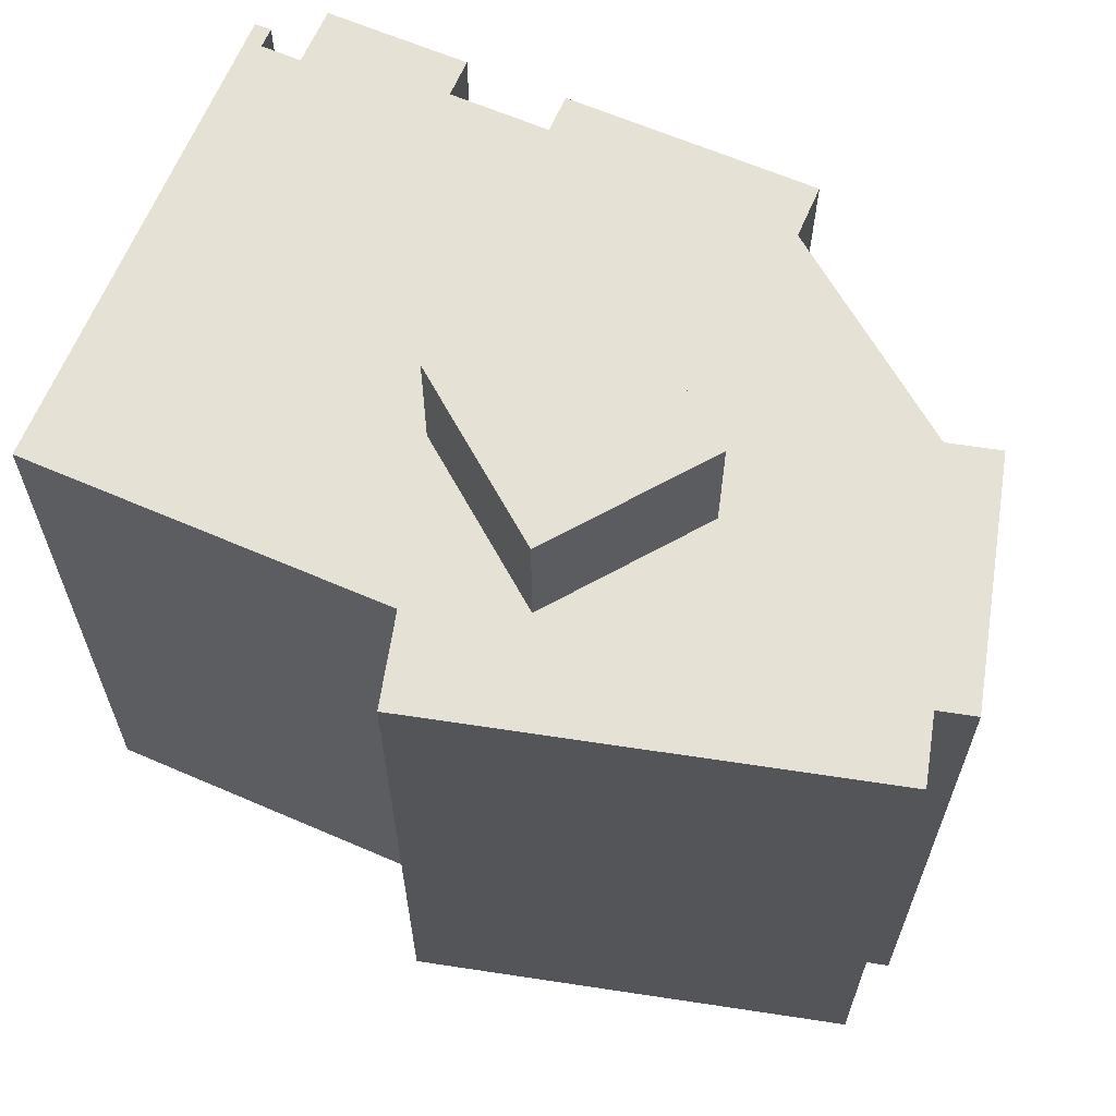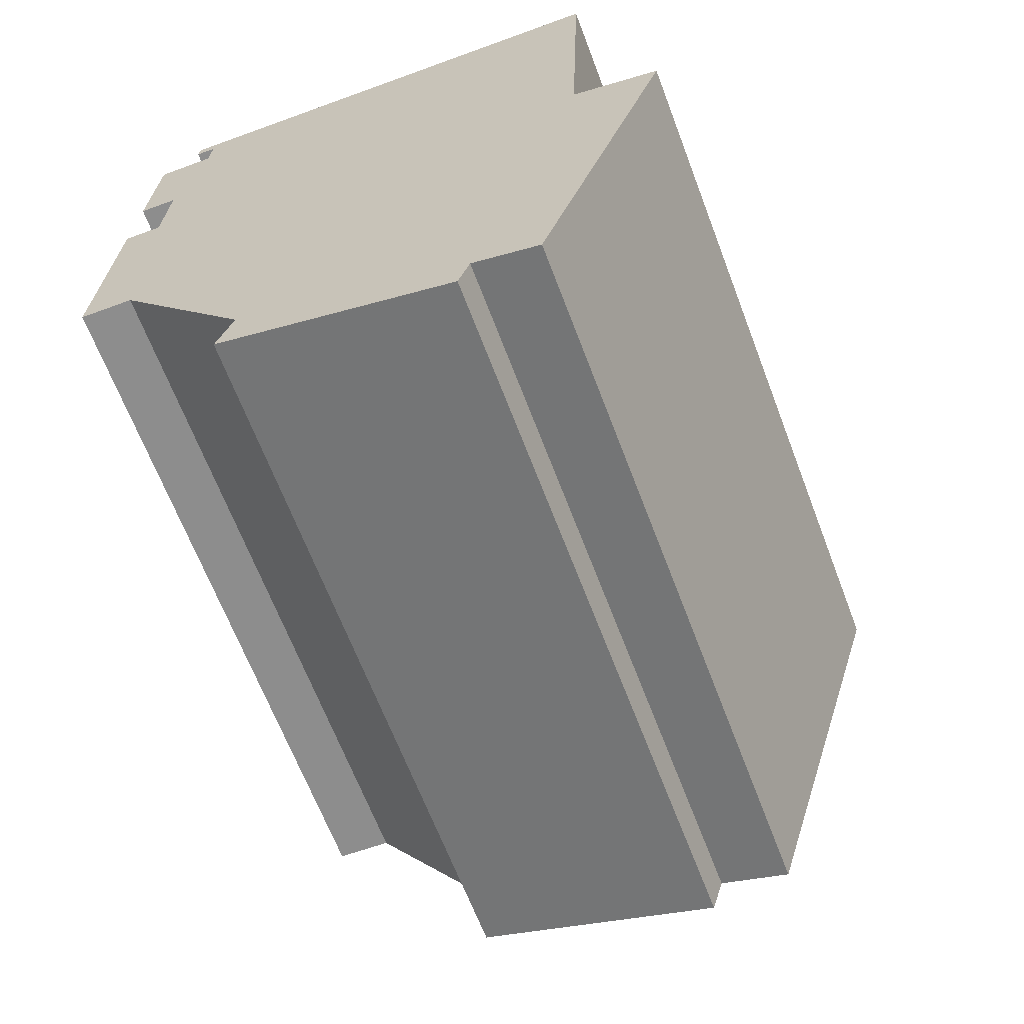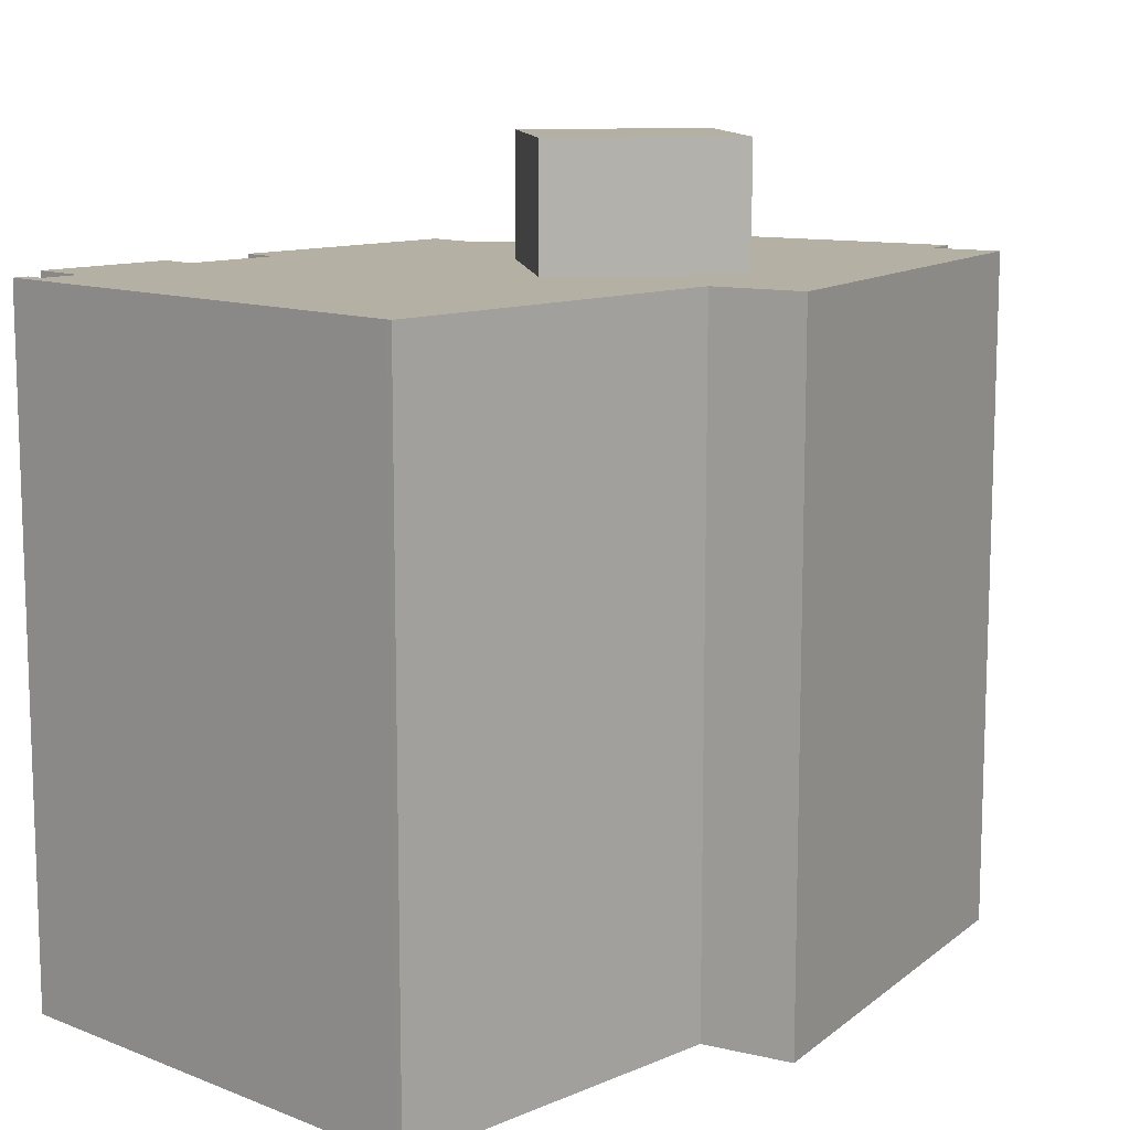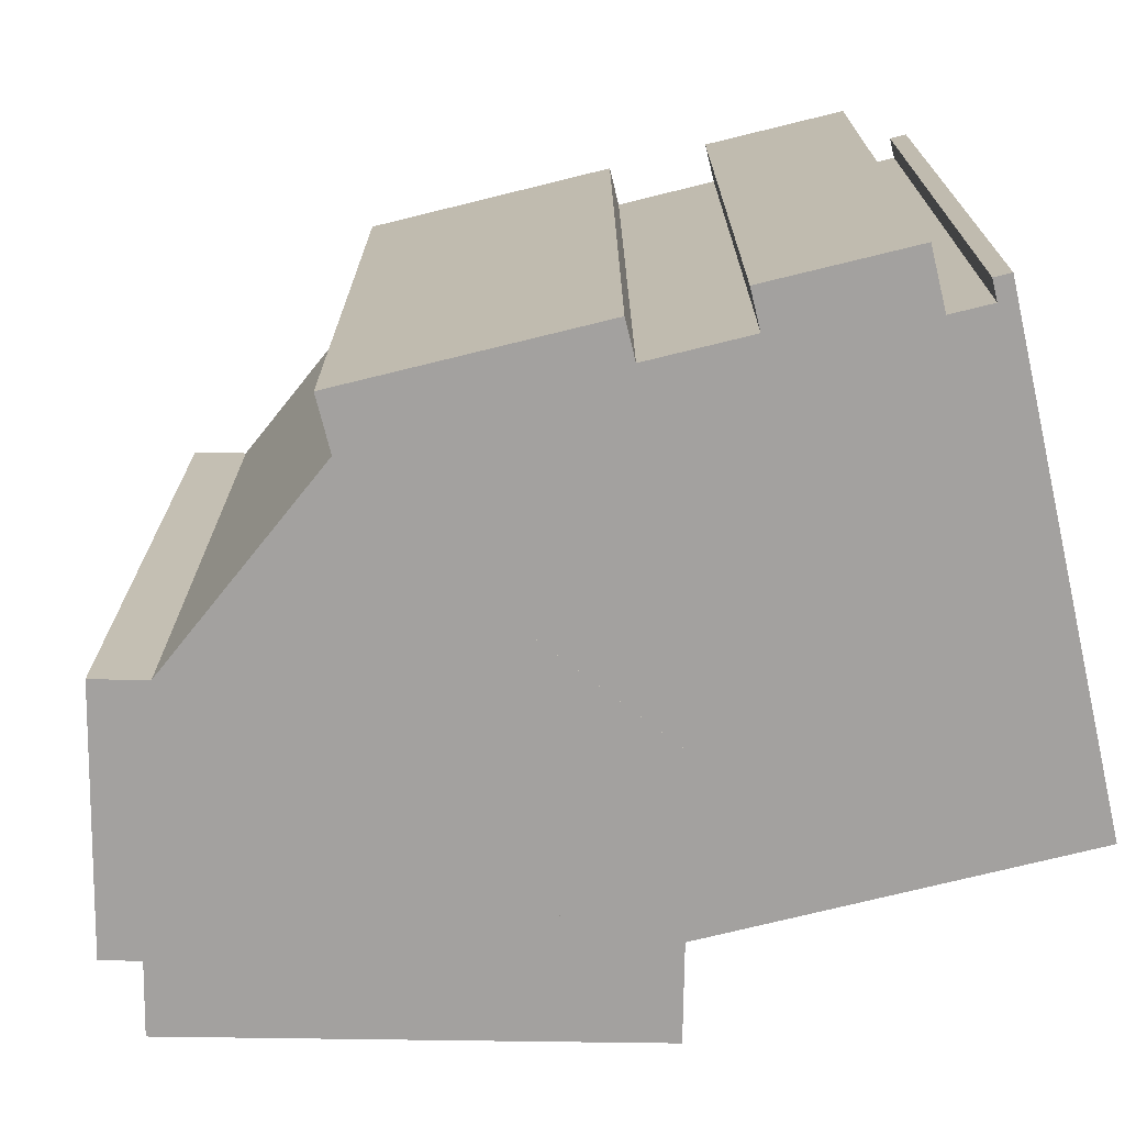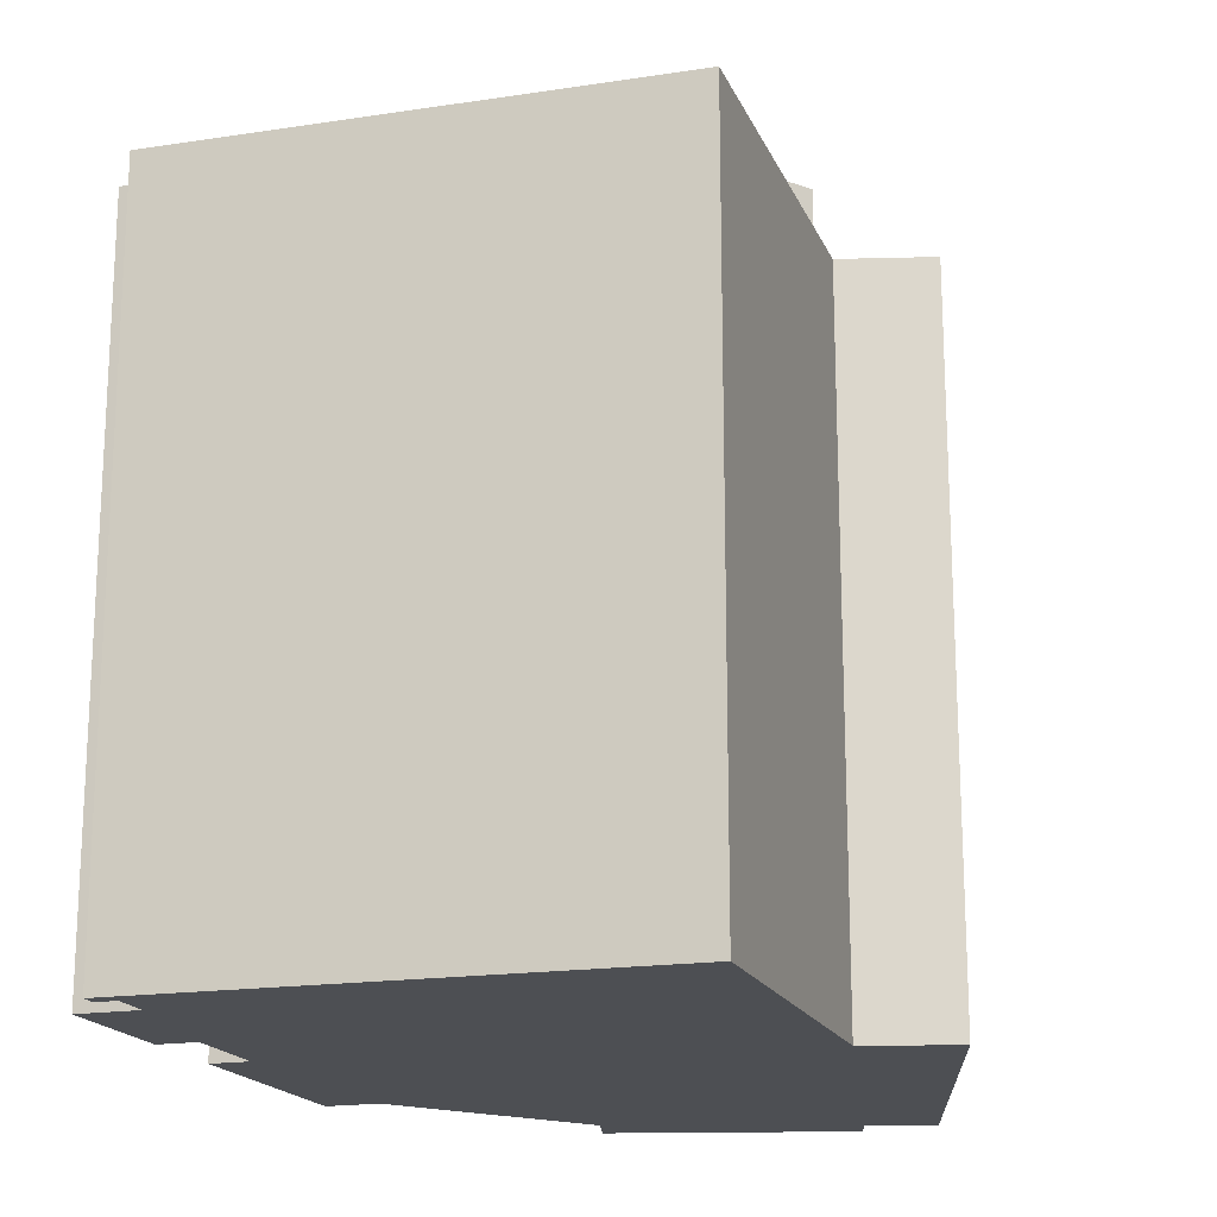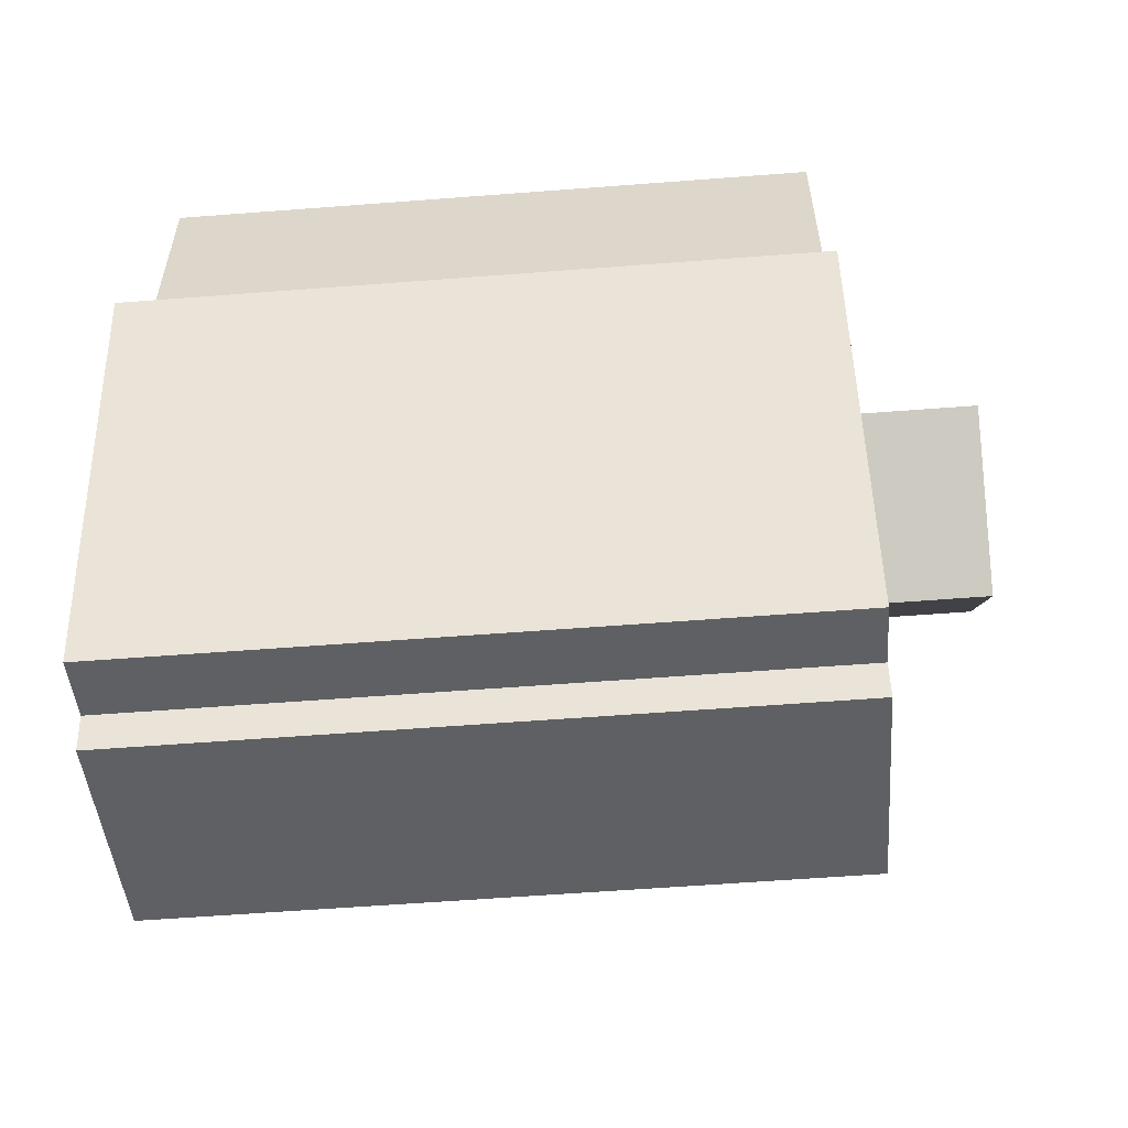
<metadata>
{"format":"obj","ext":"obj","renderer":"f3d","projection":"perspective","resolution":1024,"background":"white","views":[{"elev":64.4,"azim":115.5,"up":"+Y"},{"elev":-65.6,"azim":20.8,"up":"+Z"},{"elev":11.5,"azim":46.4,"up":"+Y"},{"elev":-72.3,"azim":-74.0,"up":"+Y"},{"elev":-18.0,"azim":19.7,"up":"+Y"},{"elev":-59.6,"azim":94.5,"up":"+Z"}]}
</metadata>
<code>
v  11.14 17.89 -7.427
v  12.6 -0.06 -7.867
v  11.14 -0.06 -7.426
v  12.6 17.89 -7.868
v  10.85 -0.06 -8.382
v  10.85 17.89 -8.382
v  8.937 8.405e-17 -1.373
v  12.78 21.08 1.34
v  12.78 -8.208e-17 1.341
v  8.937 21.08 -1.373
v  6.044 21.08 2.614
v  6.044 -1.601e-16 2.615
v  9.853 21.08 5.378
v  9.852 -3.293e-16 5.378
v  8.937 -0.06 -1.373
v  6.044 17.89 2.614
v  6.044 -0.06 2.615
v  8.937 17.89 -1.373
v  13.96 -0.06 4.033
v  14.28 17.89 13.54
v  14.28 -0.06 13.54
v  13.96 17.89 4.033
v  16.01 -0.06 3.415
v  16.01 17.89 3.415
v  16.3 -0.06 3.329
v  16.3 17.89 3.328
v  12.89 -0.06 -7.954
v  12.89 17.89 -7.955
v  12.78 17.89 1.34
v  12.78 -0.06 1.341
v  9.852 17.89 5.378
v  9.852 -0.06 5.378
v  4.617 17.89 -6.5
v  4.616 -0.06 -6.5
v  4.905 17.89 -5.544
v  4.905 -0.06 -5.543
v  5.018 17.89 -5.171
v  5.018 -0.06 -5.17
v  3.882 17.89 -3.564
v  3.882 -0.06 -3.564
v  2.544 17.89 -1.671
v  2.543 -0.06 -1.67
v  1.399 17.89 -0.05291
v  1.399 -0.06 -0.05234
v  1 17.89 -0.03754
v  0.9998 -0.06 -0.03697
v  0.0003828 17.89 -0.0005688
v  0 -0.06 -3.674e-18
v  0.2399 17.89 6.497
v  0.2395 -0.06 6.497
v  1.239 -0.06 6.46
v  1.239 17.89 6.46
v  1.335 17.89 9.048
v  1.335 -0.06 9.049
v  0.3303 17.89 9.086
v  0.33 -0.06 9.087
v  0.4728 17.89 12.79
v  0.4724 -0.06 12.79
v  1.472 -0.06 12.76
v  1.473 17.89 12.76
v  2.002 -0.06 12.74
v  2.003 17.89 12.74
v  2.041 17.89 13.79
v  2.04 -0.06 13.79
v  1.511 17.89 13.81
v  1.511 -0.06 13.81
v  1.527 17.89 14.24
v  1.527 -0.06 14.24
v  14.12 -0.06 13.55
v  14.12 17.89 13.55
g defaultobject
f 1 2 3
f 2 1 4
f 5 1 3
f 1 5 6
f 7 8 9
f 8 7 10
f 11 7 12
f 7 11 10
f 13 12 14
f 12 13 11
f 9 13 14
f 13 9 8
f 15 16 17
f 16 15 18
f 19 20 21
f 20 19 22
f 23 22 19
f 22 23 24
f 25 24 23
f 24 25 26
f 27 26 25
f 26 27 28
f 4 27 2
f 27 4 28
f 29 15 30
f 15 29 18
f 31 30 32
f 30 31 29
f 17 31 32
f 31 17 16
f 33 5 34
f 5 33 6
f 35 34 36
f 34 35 33
f 37 36 38
f 36 37 35
f 39 38 40
f 38 39 37
f 41 40 42
f 40 41 39
f 43 42 44
f 42 43 41
f 45 44 46
f 44 45 43
f 47 46 48
f 46 47 45
f 49 48 50
f 48 49 47
f 51 49 50
f 49 51 52
f 53 51 54
f 51 53 52
f 55 54 56
f 54 55 53
f 57 56 58
f 56 57 55
f 59 57 58
f 57 59 60
f 61 60 59
f 60 61 62
f 63 61 64
f 61 63 62
f 65 64 66
f 64 65 63
f 67 66 68
f 66 67 65
f 69 67 68
f 67 69 70
f 21 70 69
f 70 21 20
f 7 14 12
f 14 7 9
f 5 36 34
f 36 5 3
f 36 3 38
f 38 3 40
f 40 3 2
f 40 2 27
f 40 27 25
f 40 25 42
f 42 25 44
f 44 25 50
f 50 25 51
f 51 25 23
f 51 23 19
f 51 19 54
f 54 58 56
f 58 54 19
f 58 19 61
f 61 19 21
f 58 61 59
f 61 21 64
f 64 21 68
f 68 21 69
f 68 66 64
f 46 50 48
f 50 46 44
f 10 13 8
f 13 10 11
f 33 1 6
f 4 26 28
f 26 4 1
f 26 1 33
f 26 33 35
f 26 35 37
f 26 37 39
f 26 39 24
f 24 39 22
f 22 39 41
f 22 41 20
f 20 41 43
f 20 43 45
f 20 45 47
f 20 47 52
f 52 47 49
f 20 52 70
f 57 62 55
f 62 57 60
f 70 63 67
f 63 70 62
f 62 70 52
f 62 52 53
f 62 53 55
f 67 63 65

</code>
